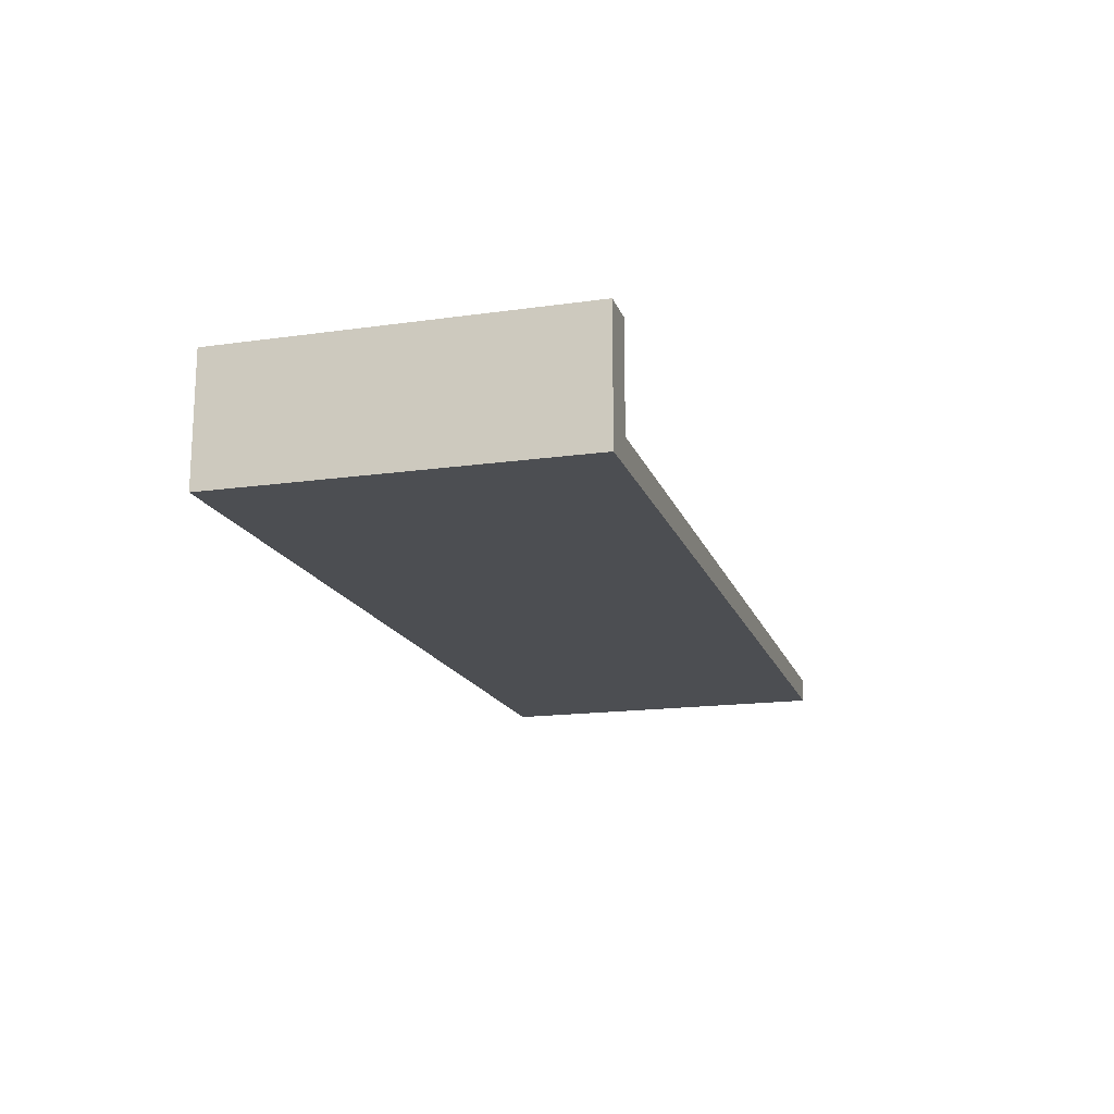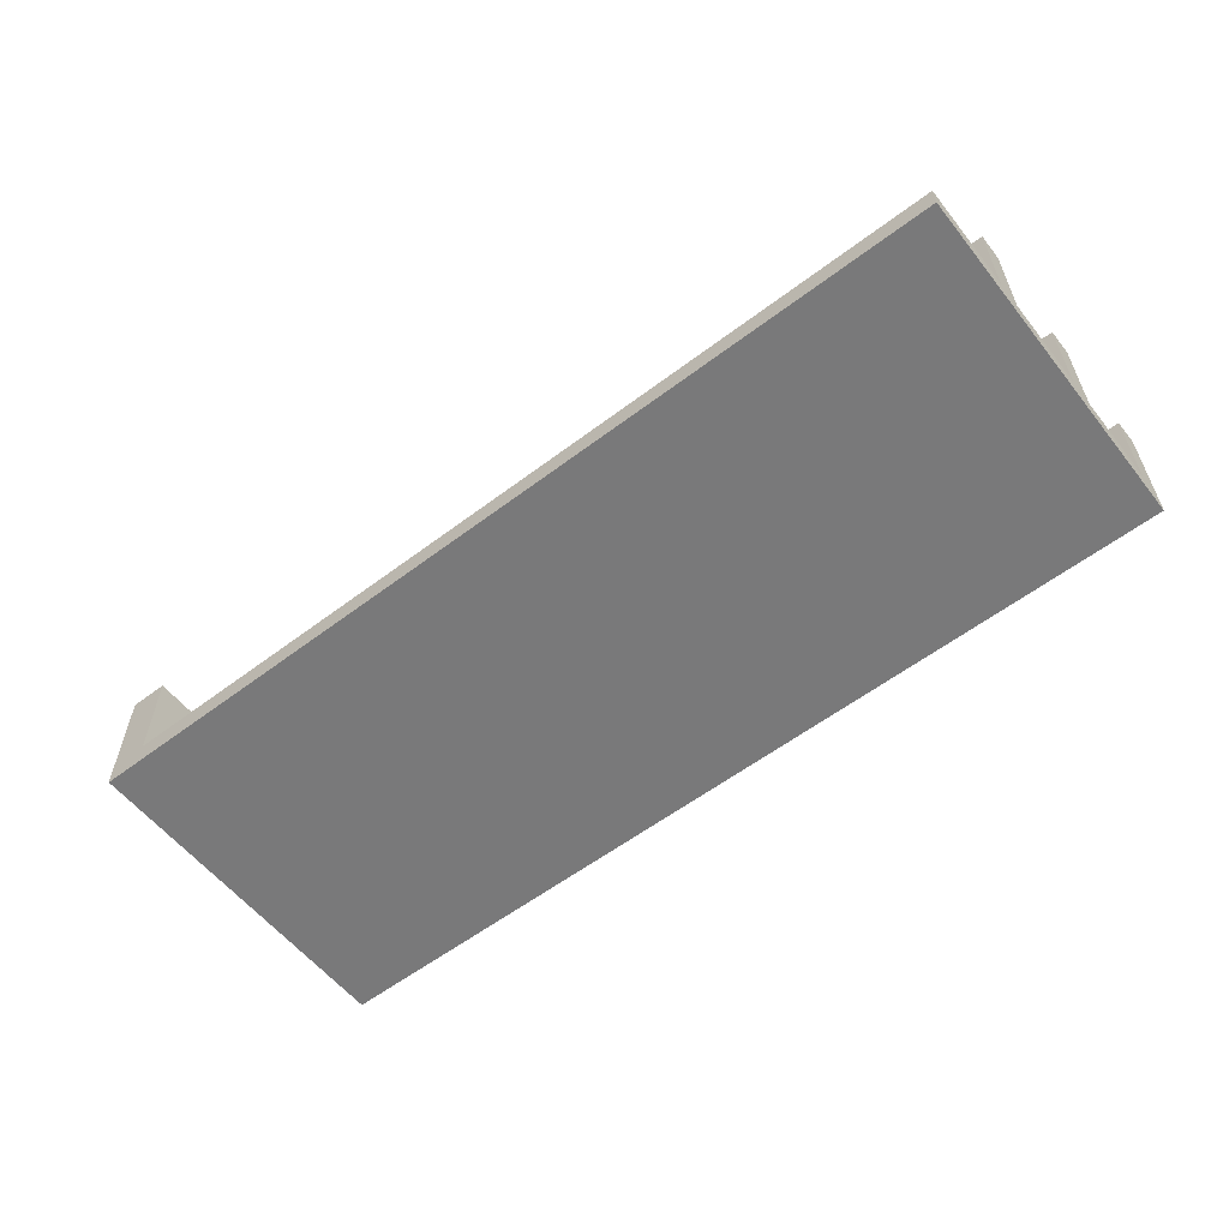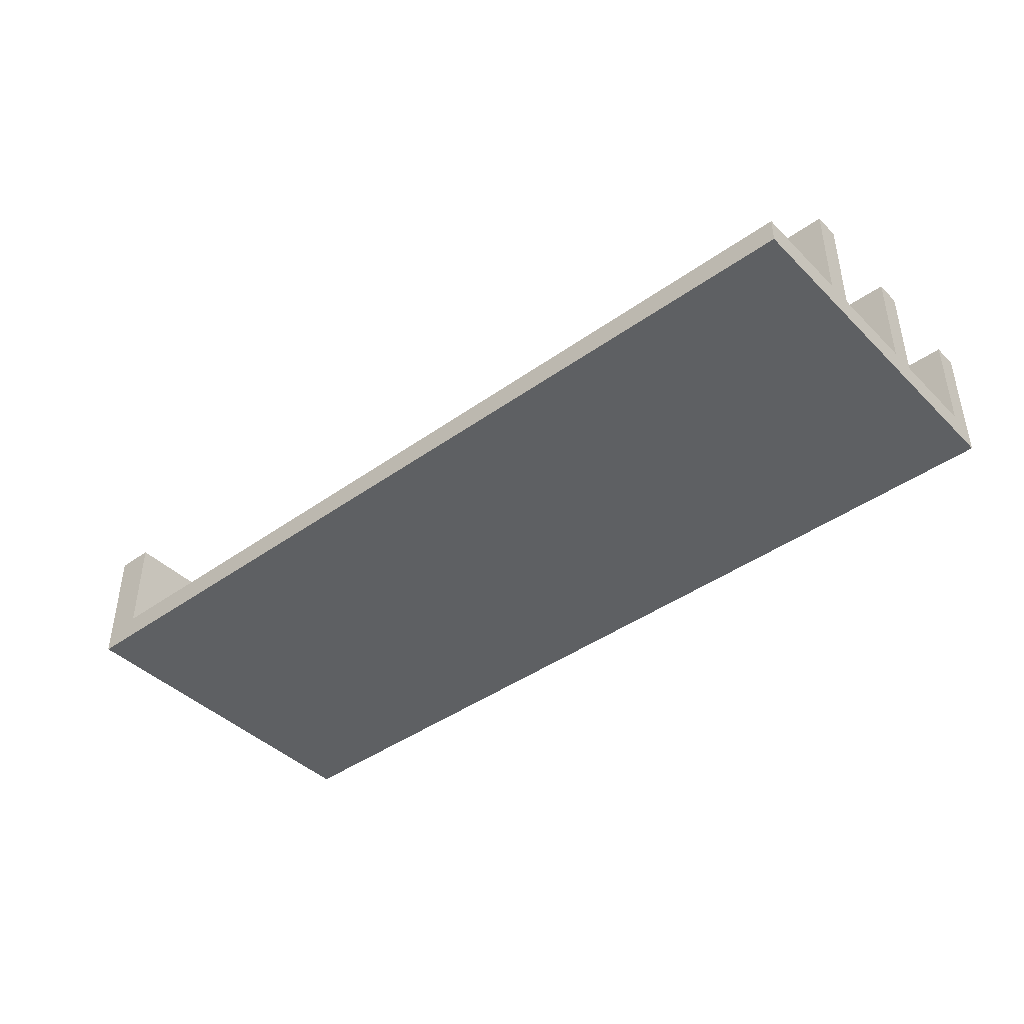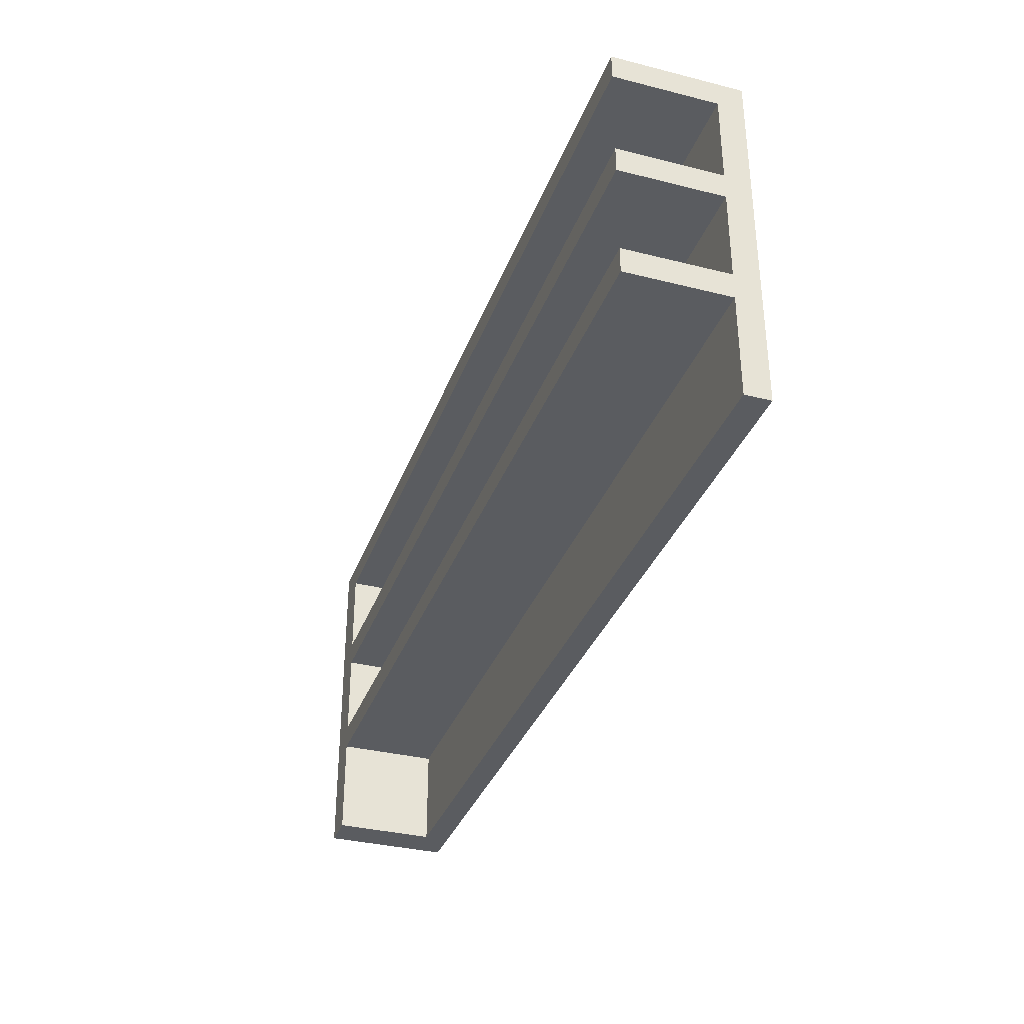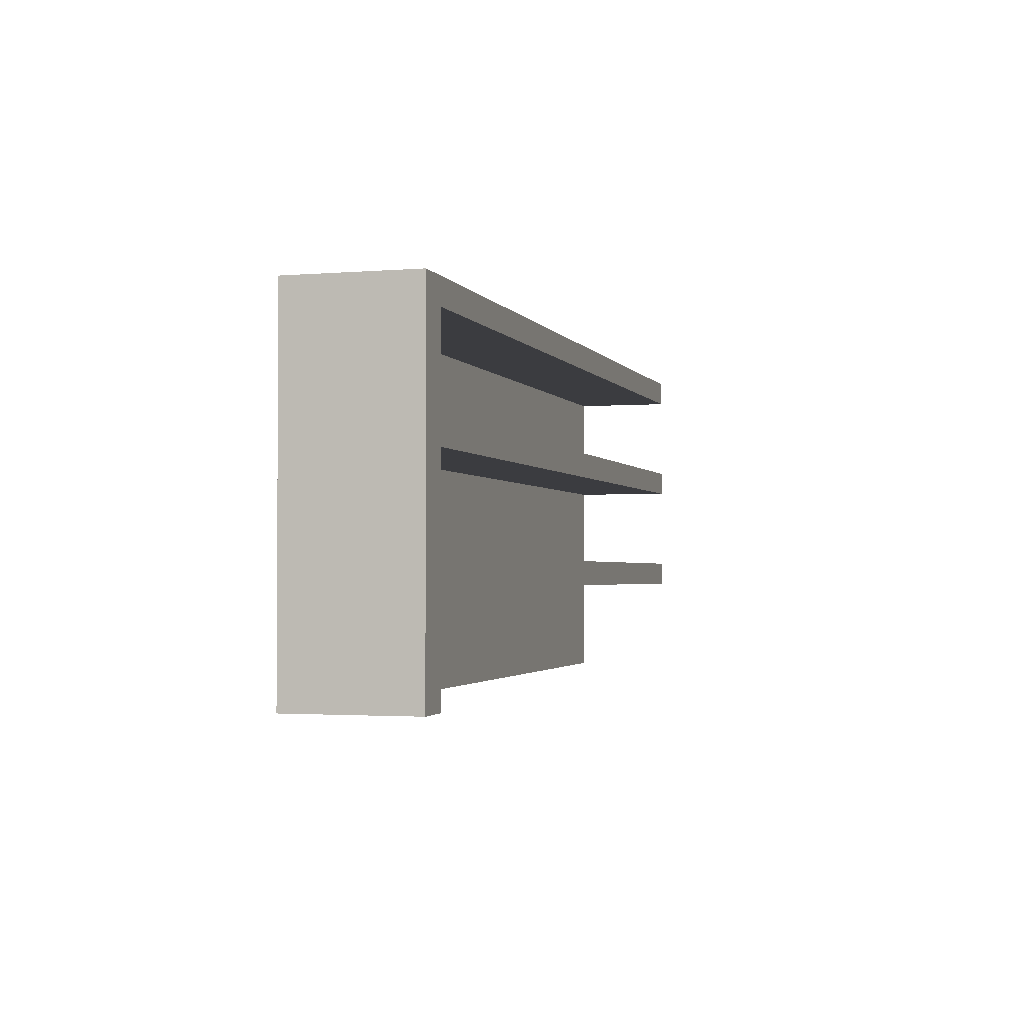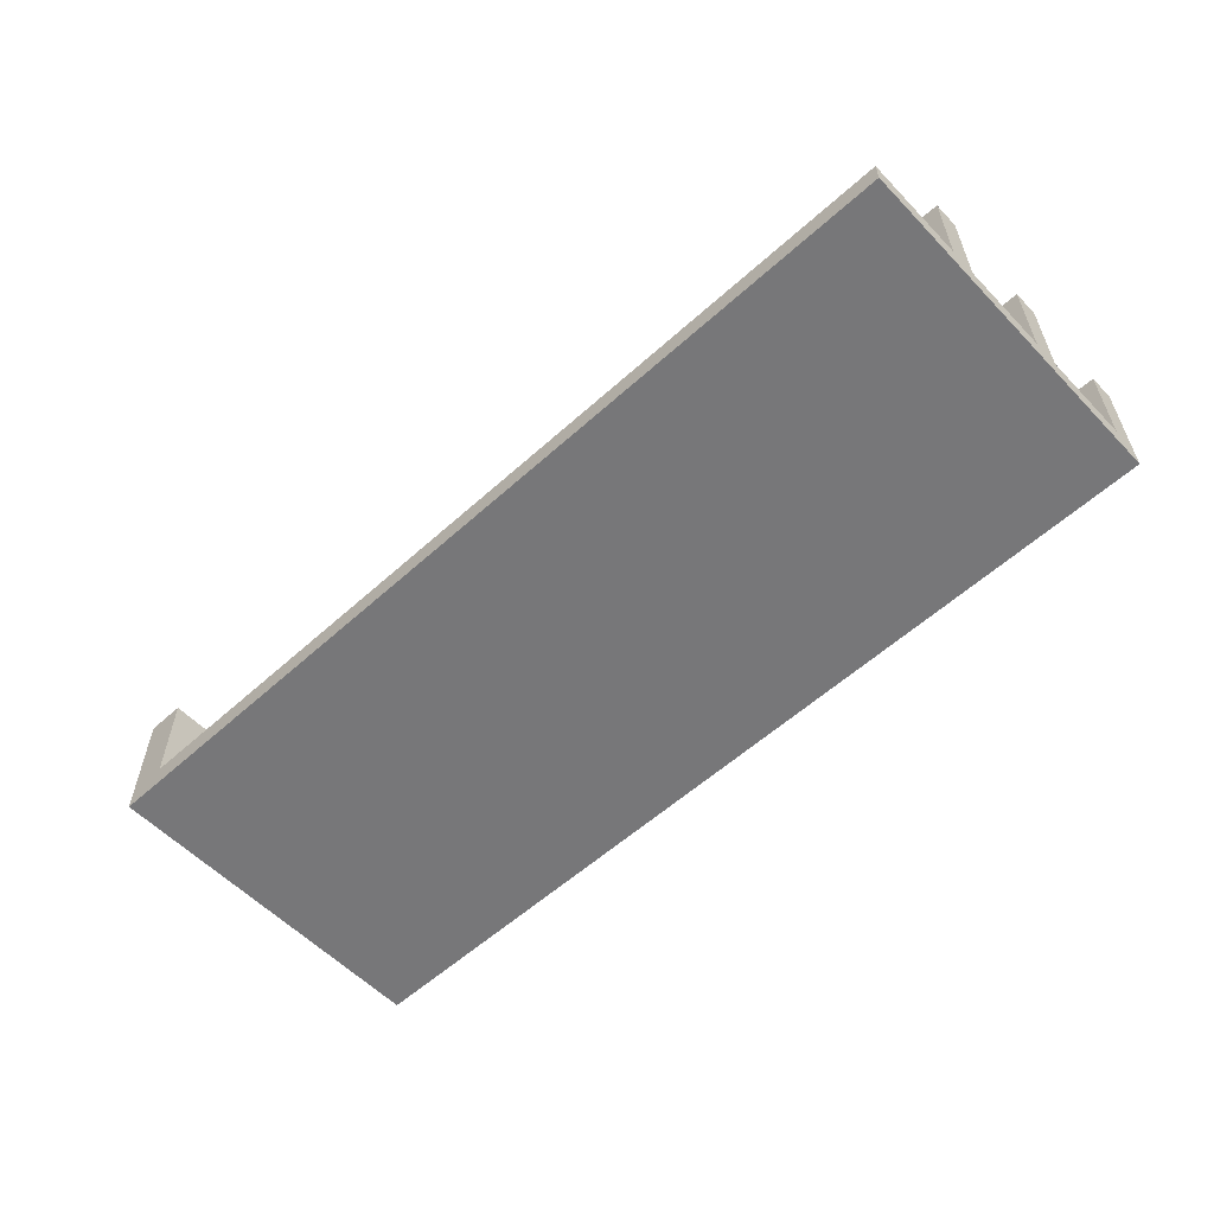
<metadata>
{"format":"obj","ext":"obj","renderer":"f3d","projection":"perspective","resolution":1024,"background":"white","views":[{"elev":-16.6,"azim":-74.0,"up":"+Z"},{"elev":-57.8,"azim":38.1,"up":"+Z"},{"elev":-42.2,"azim":40.6,"up":"+Z"},{"elev":-34.3,"azim":71.3,"up":"+Y"},{"elev":-2.0,"azim":-73.8,"up":"+Y"},{"elev":-57.2,"azim":43.2,"up":"+Z"}]}
</metadata>
<code>
o
v 5.1 2.6 -1.1
v 5.1 2.6 -2.1
v 5.1 5.4 -1.1
v 5.1 5.4 -2.1
v 5.4 2.6 -1.1
v 5.4 2.6 -1.9
v 5.4 3.4 -1.1
v 5.4 3.4 -1.9
v 5.4 3.6 -1.1
v 5.4 3.6 -1.9
v 5.4 4.3 -1.1
v 5.4 4.3 -1.9
v 5.4 4.5 -1.1
v 5.4 4.5 -1.9
v 5.4 5.2 -1.1
v 5.4 5.2 -1.9
v 12.4 2.6 -1.9
v 12.4 2.6 -2.1
v 12.4 3.4 -1.1
v 12.4 3.4 -1.9
v 12.4 3.6 -1.1
v 12.4 3.6 -1.9
v 12.4 4.3 -1.1
v 12.4 4.3 -1.9
v 12.4 4.5 -1.1
v 12.4 4.5 -1.9
v 12.4 5.2 -1.1
v 12.4 5.2 -1.9
v 12.4 5.4 -1.1
v 12.4 5.4 -2.1
v 5.1 2.6 -1.1
v 5.1 5.4 -1.1
v 5.4 2.6 -1.1
v 5.4 3.4 -1.1
v 5.4 3.6 -1.1
v 5.4 4.3 -1.1
v 5.4 4.5 -1.1
v 5.4 5.2 -1.1
v 12.4 3.4 -1.1
v 12.4 3.6 -1.1
v 12.4 4.3 -1.1
v 12.4 4.5 -1.1
v 12.4 5.2 -1.1
v 12.4 5.4 -1.1
v 5.4 2.6 -1.9
v 5.4 3.4 -1.9
v 5.4 3.6 -1.9
v 5.4 4.3 -1.9
v 5.4 4.5 -1.9
v 5.4 5.2 -1.9
v 12.4 2.6 -1.9
v 12.4 3.4 -1.9
v 12.4 3.6 -1.9
v 12.4 4.3 -1.9
v 12.4 4.5 -1.9
v 12.4 5.2 -1.9
v 5.1 2.6 -2.1
v 5.1 5.4 -2.1
v 12.4 2.6 -2.1
v 12.4 5.4 -2.1
v 5.1 2.6 -1.1
v 5.4 2.6 -1.1
v 5.4 2.6 -1.9
v 12.4 2.6 -1.9
v 5.1 2.6 -2.1
v 12.4 2.6 -2.1
v 5.4 3.4 -1.1
v 12.4 3.4 -1.1
v 5.4 3.4 -1.9
v 12.4 3.4 -1.9
v 5.4 4.3 -1.1
v 12.4 4.3 -1.1
v 5.4 4.3 -1.9
v 12.4 4.3 -1.9
v 5.4 5.2 -1.1
v 12.4 5.2 -1.1
v 5.4 5.2 -1.9
v 12.4 5.2 -1.9
v 5.4 3.6 -1.1
v 12.4 3.6 -1.1
v 5.4 3.6 -1.9
v 12.4 3.6 -1.9
v 5.4 4.5 -1.1
v 12.4 4.5 -1.1
v 5.4 4.5 -1.9
v 12.4 4.5 -1.9
v 5.1 5.4 -1.1
v 12.4 5.4 -1.1
v 5.1 5.4 -2.1
v 12.4 5.4 -2.1
f 3 2 1
f 4 2 3
f 5 6 7
f 7 6 8
f 9 10 11
f 11 10 12
f 13 14 15
f 15 14 16
f 17 18 20
f 19 20 21
f 20 18 22
f 21 20 22
f 22 18 24
f 23 24 25
f 24 18 26
f 25 24 26
f 26 18 28
f 27 28 29
f 28 18 30
f 29 28 30
f 33 32 31
f 34 32 33
f 35 32 34
f 36 32 35
f 37 32 36
f 38 32 37
f 39 35 34
f 40 35 39
f 41 37 36
f 42 37 41
f 43 32 38
f 44 32 43
f 51 46 45
f 52 46 51
f 53 48 47
f 54 48 53
f 55 50 49
f 56 50 55
f 57 58 59
f 59 58 60
f 63 62 61
f 65 63 61
f 65 64 63
f 66 64 65
f 69 68 67
f 70 68 69
f 73 72 71
f 74 72 73
f 77 76 75
f 78 76 77
f 79 80 81
f 81 80 82
f 83 84 85
f 85 84 86
f 87 88 89
f 89 88 90

</code>
